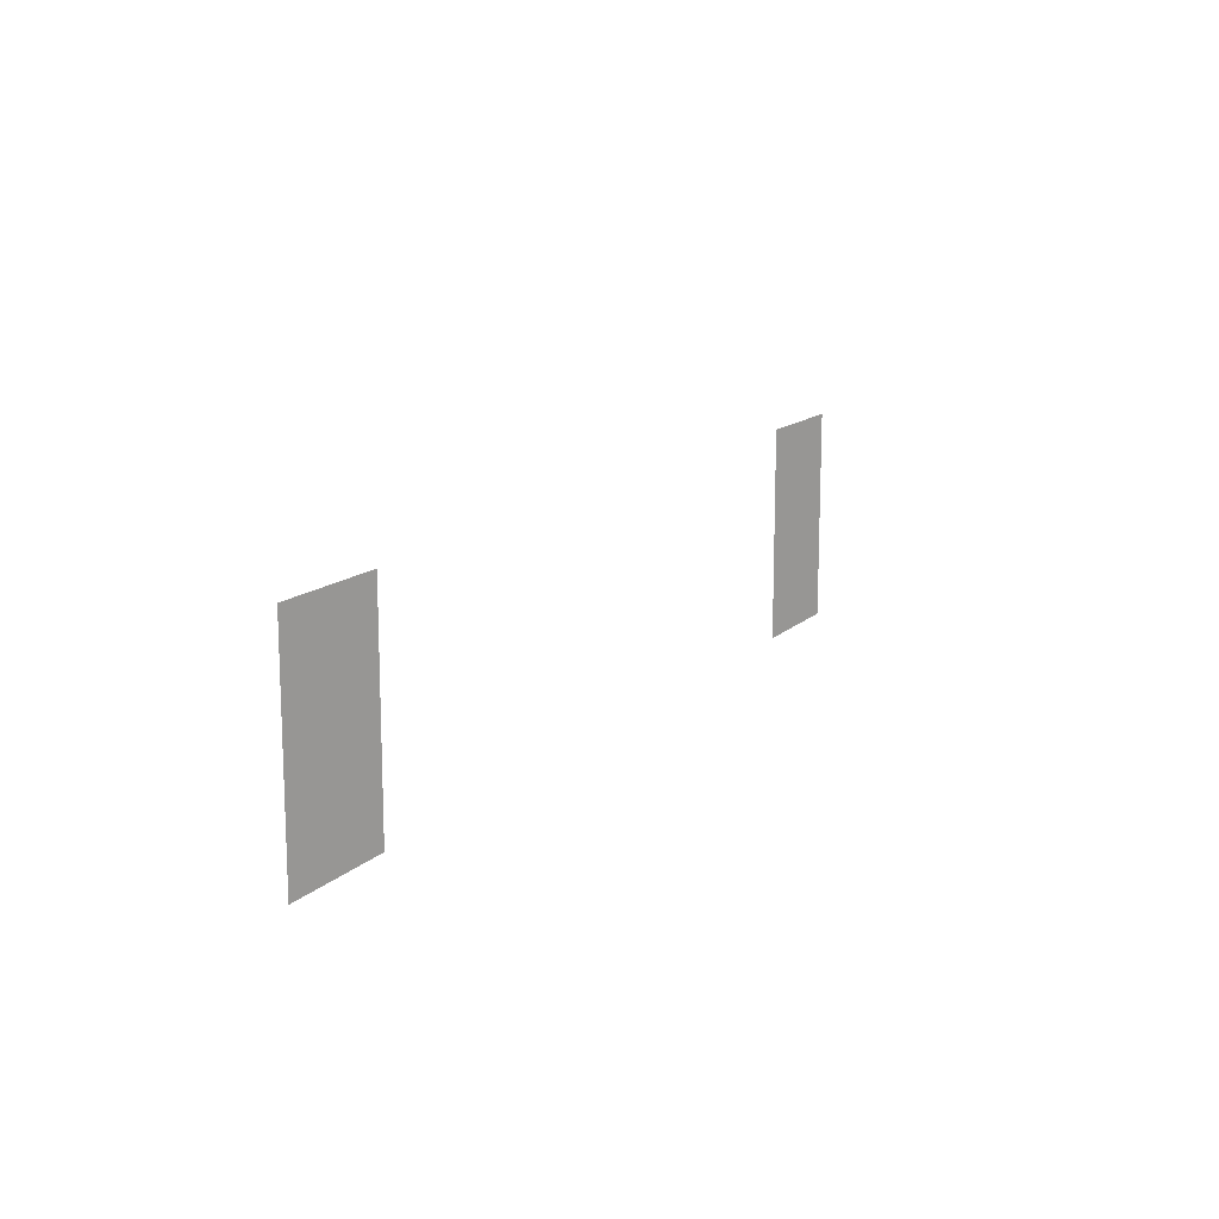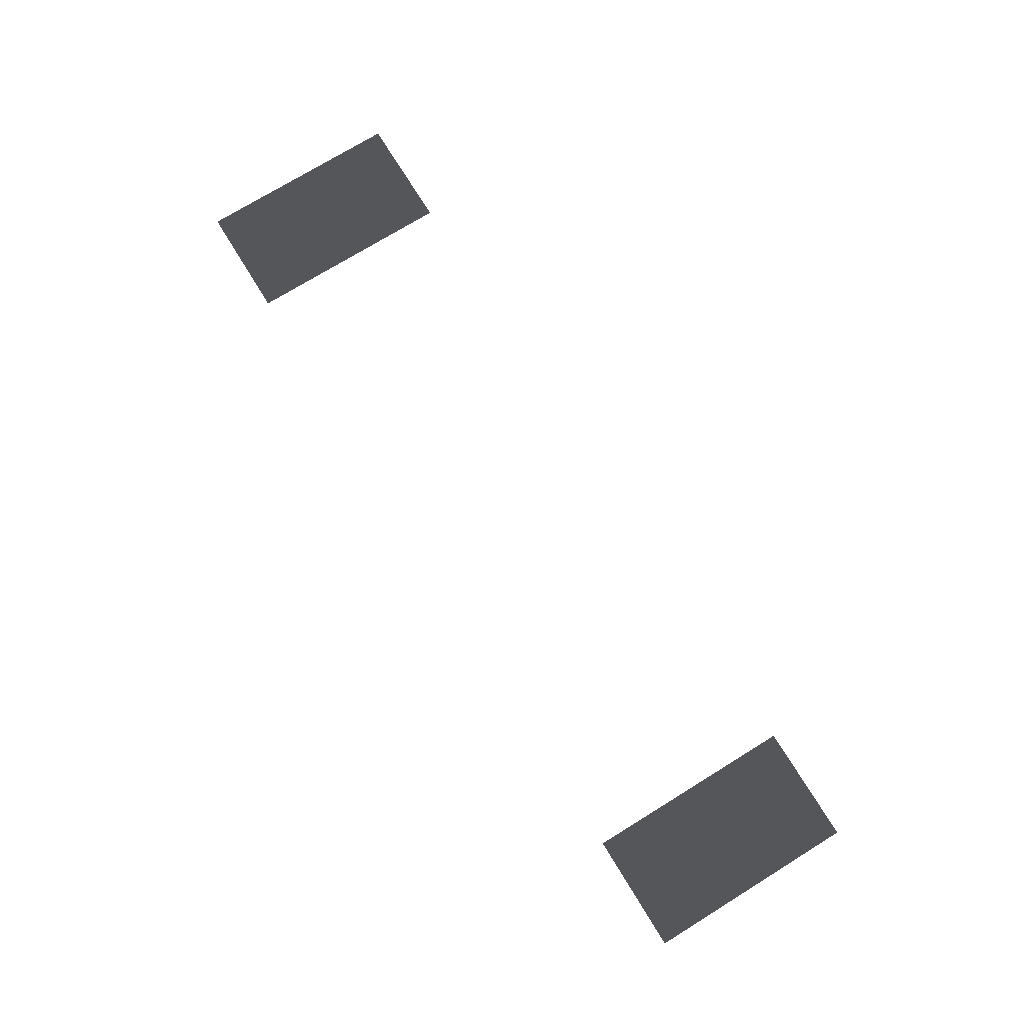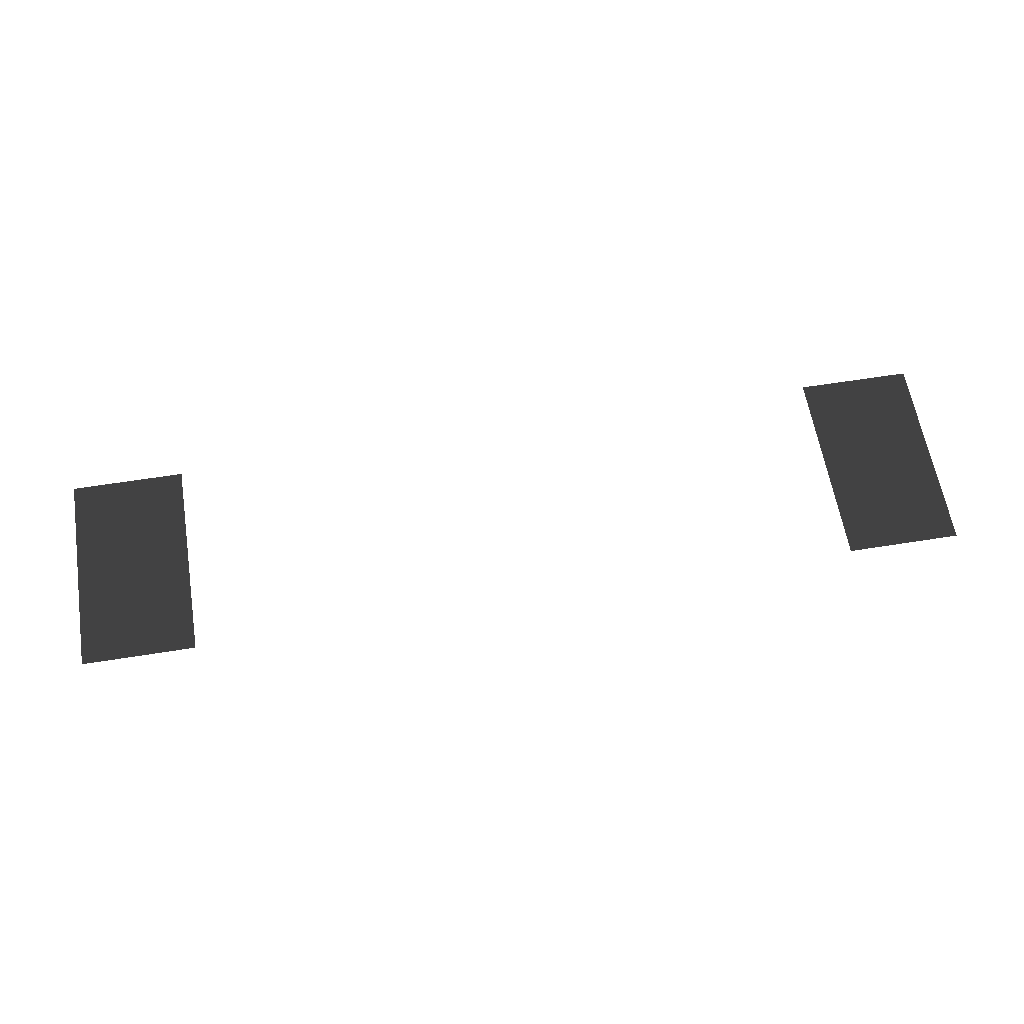
<metadata>
{"format":"obj","ext":"obj","renderer":"f3d","projection":"perspective","resolution":1024,"background":"white","views":[{"elev":13.8,"azim":117.9,"up":"+Z"},{"elev":74.5,"azim":58.4,"up":"+Y"},{"elev":60.9,"azim":170.7,"up":"+Y"}]}
</metadata>
<code>
v -1.144 -0.9723 -0.9899
v -1.499 -0.9723 -0.9899
v -1.499 -0.9723 -0.3485
v -1.144 -0.9723 -0.3485
v -3.622 -0.9723 -0.9899
v -3.977 -0.9723 -0.9899
v -3.977 -0.9723 -0.3485
v -3.622 -0.9723 -0.3485
g Cube_009_(1)_1686_250
f 1 3 2
f 1 4 3
f 5 7 6
f 5 8 7

</code>
